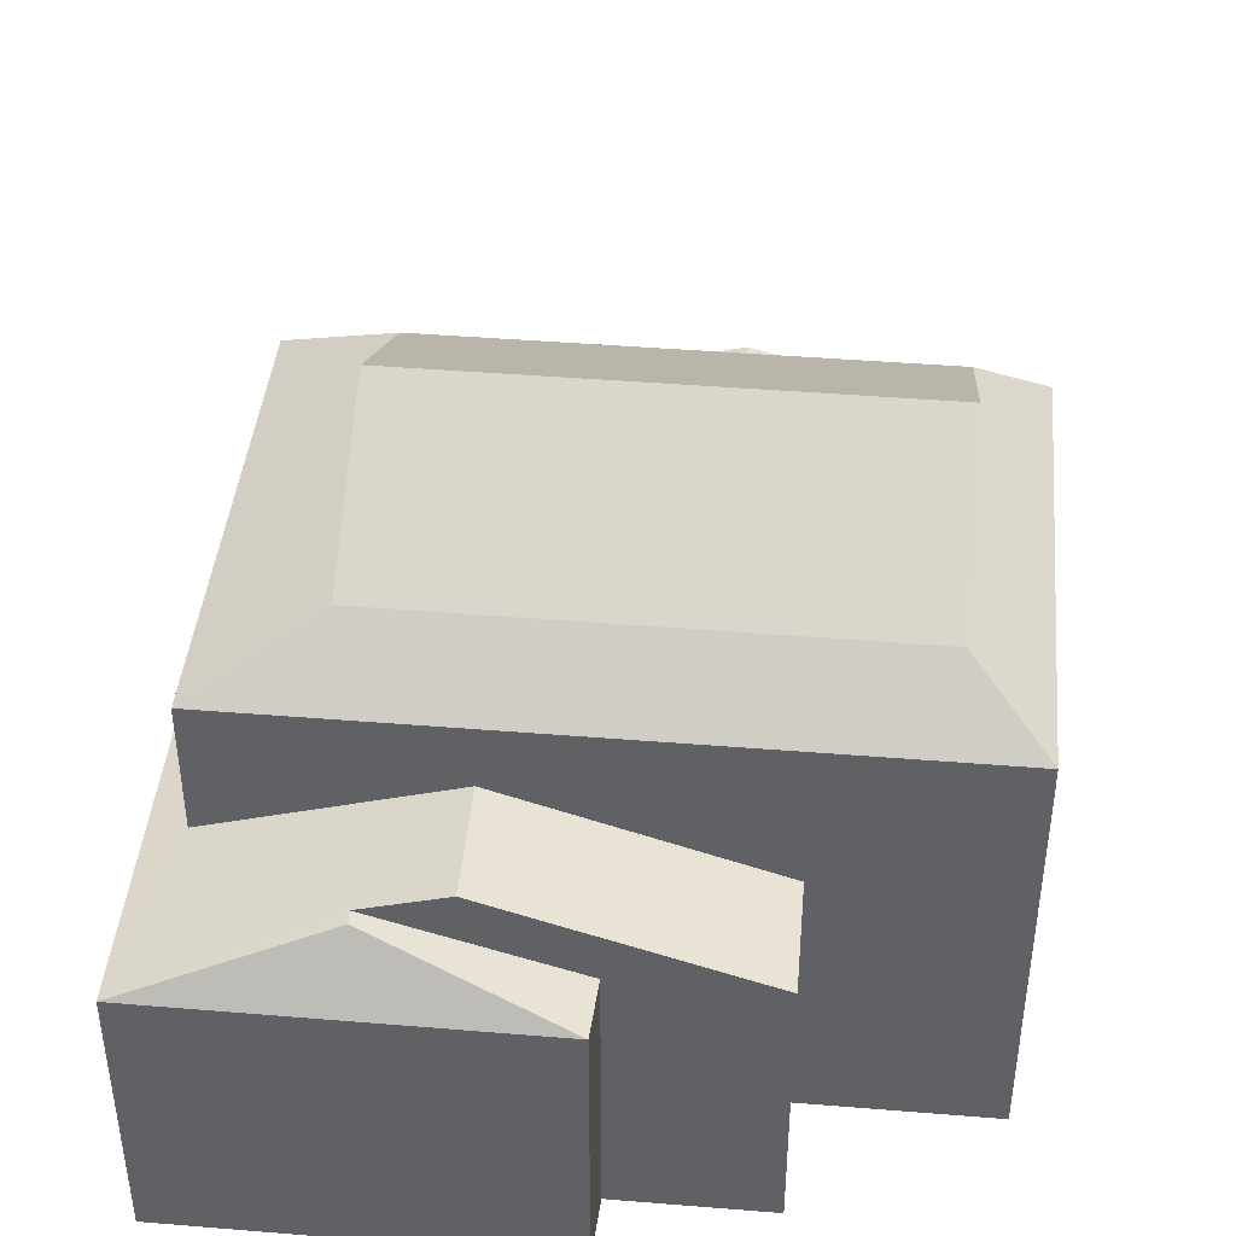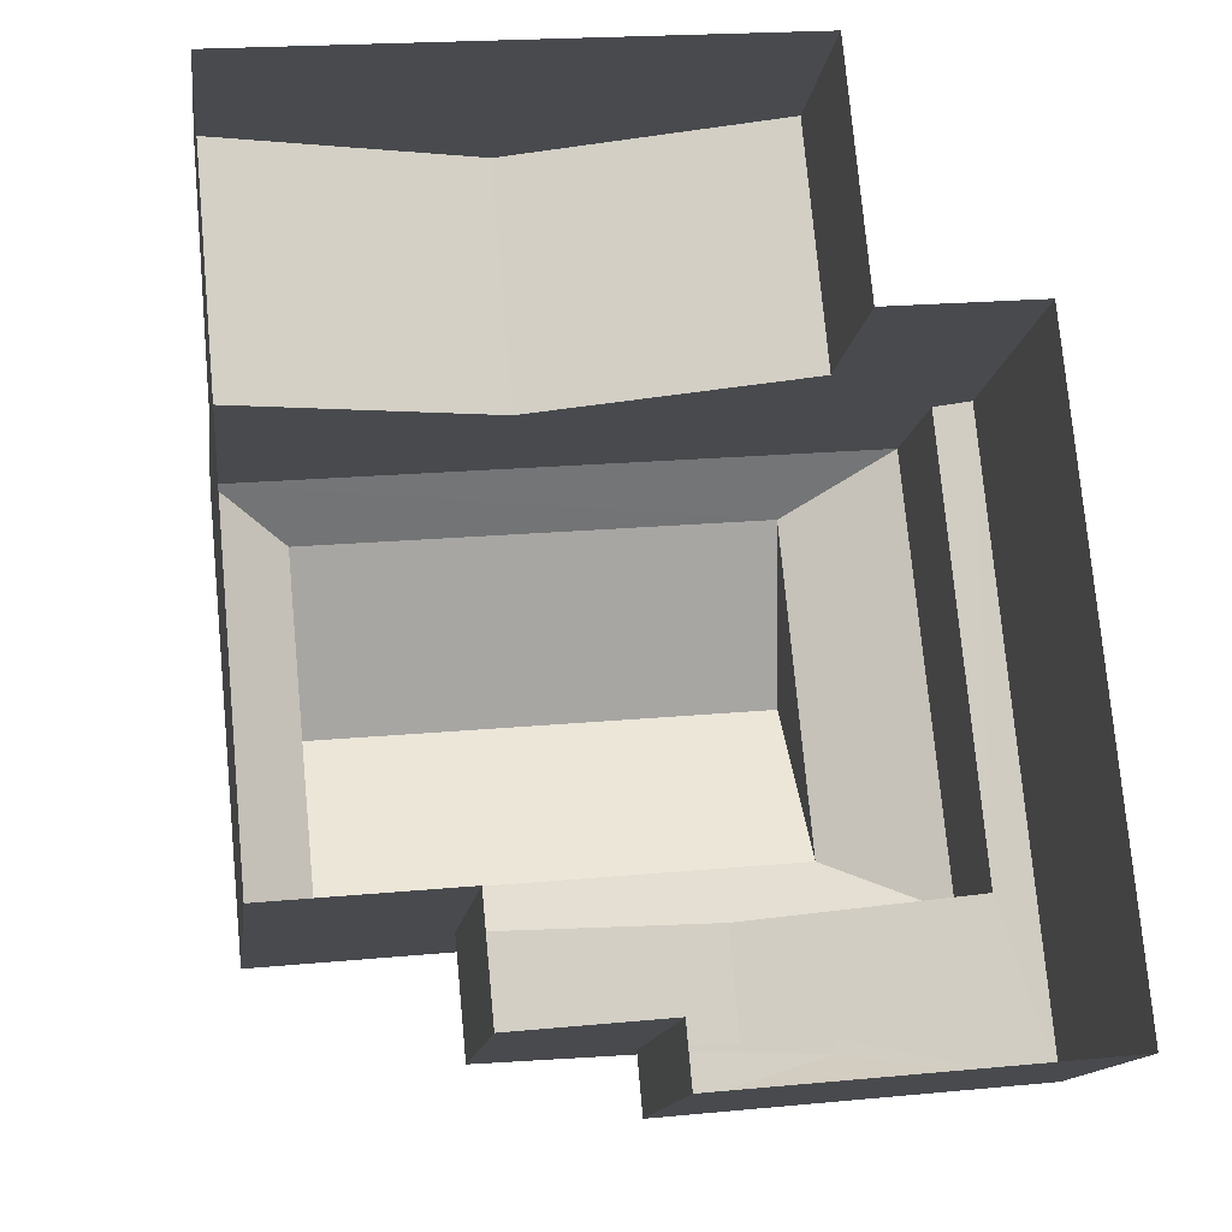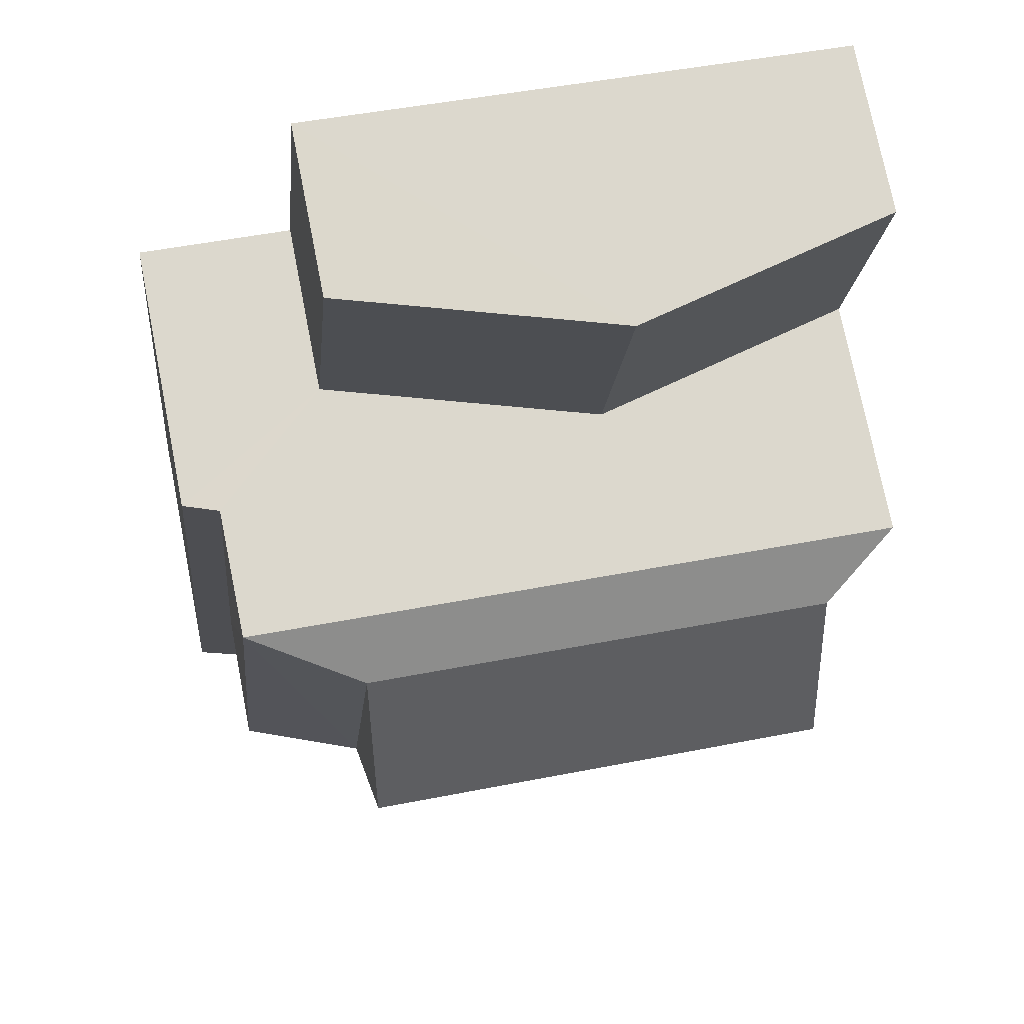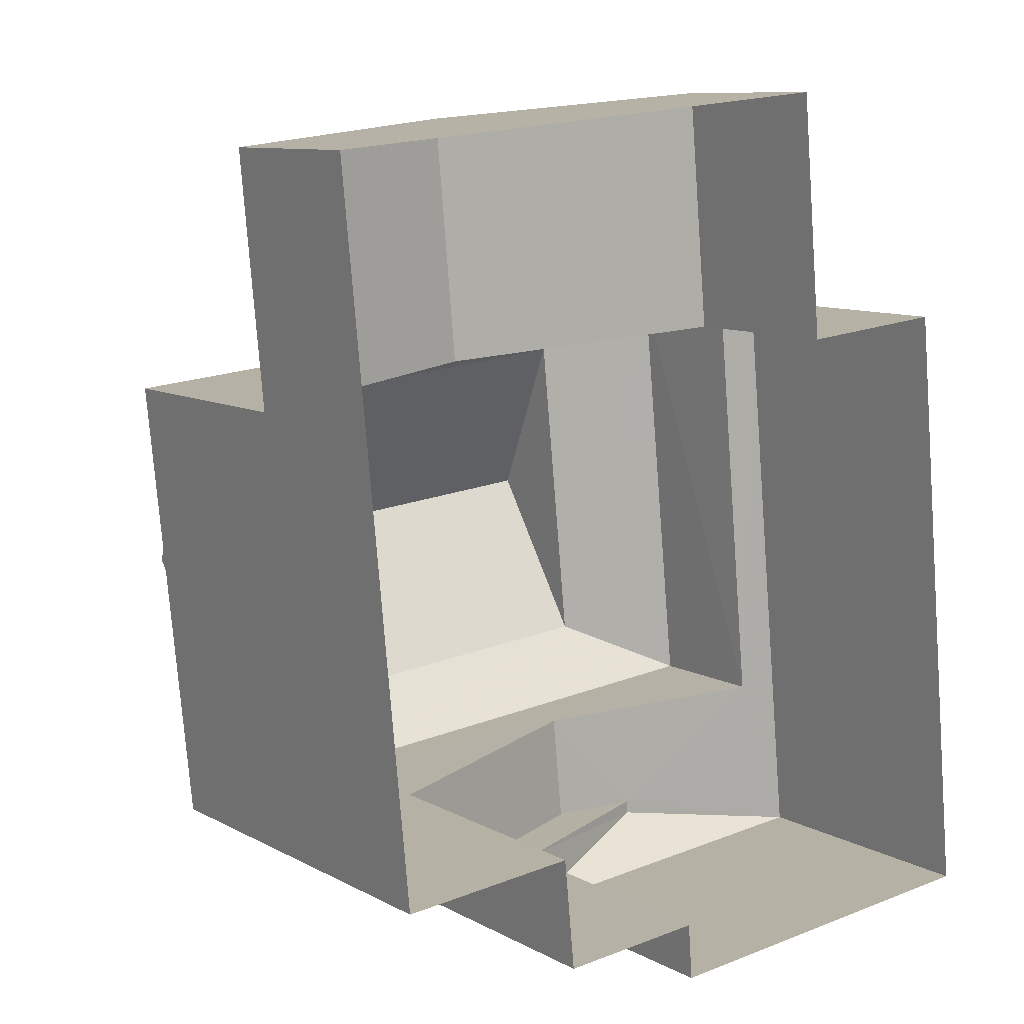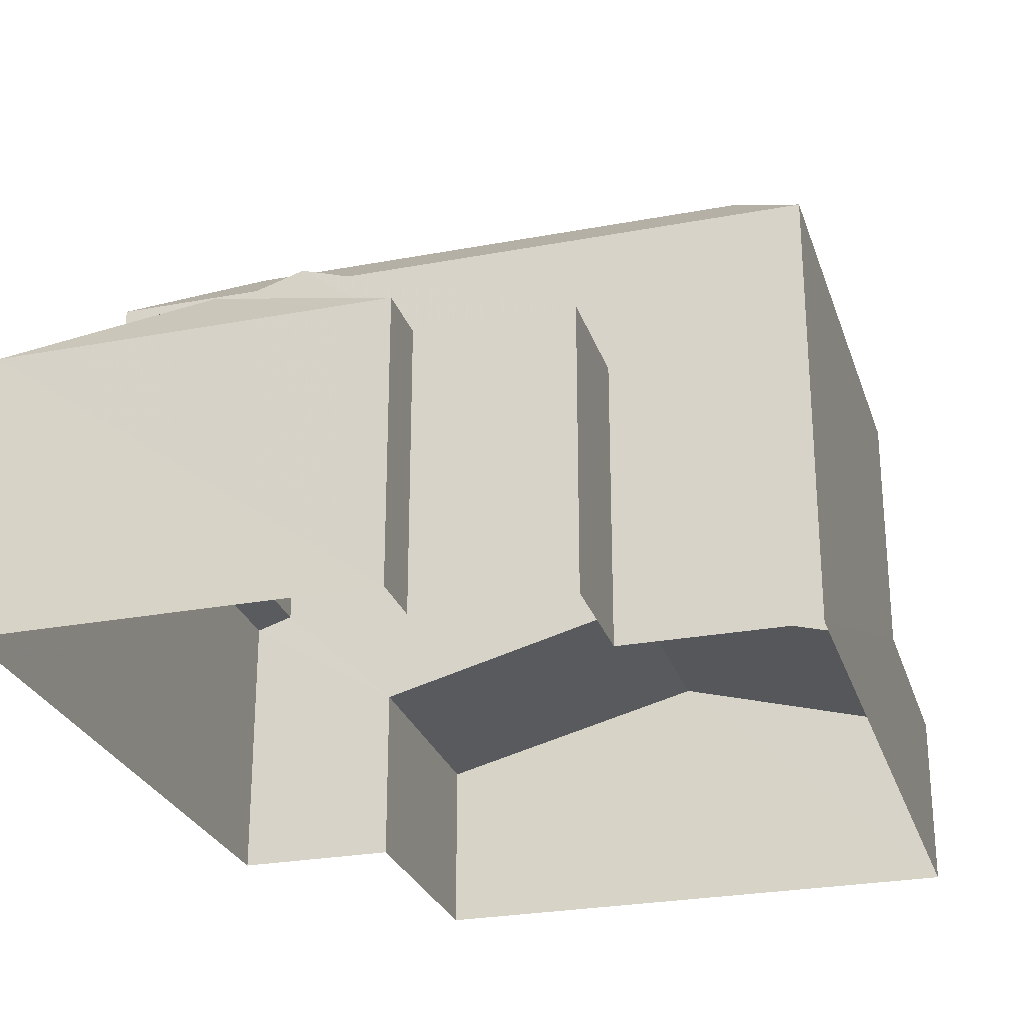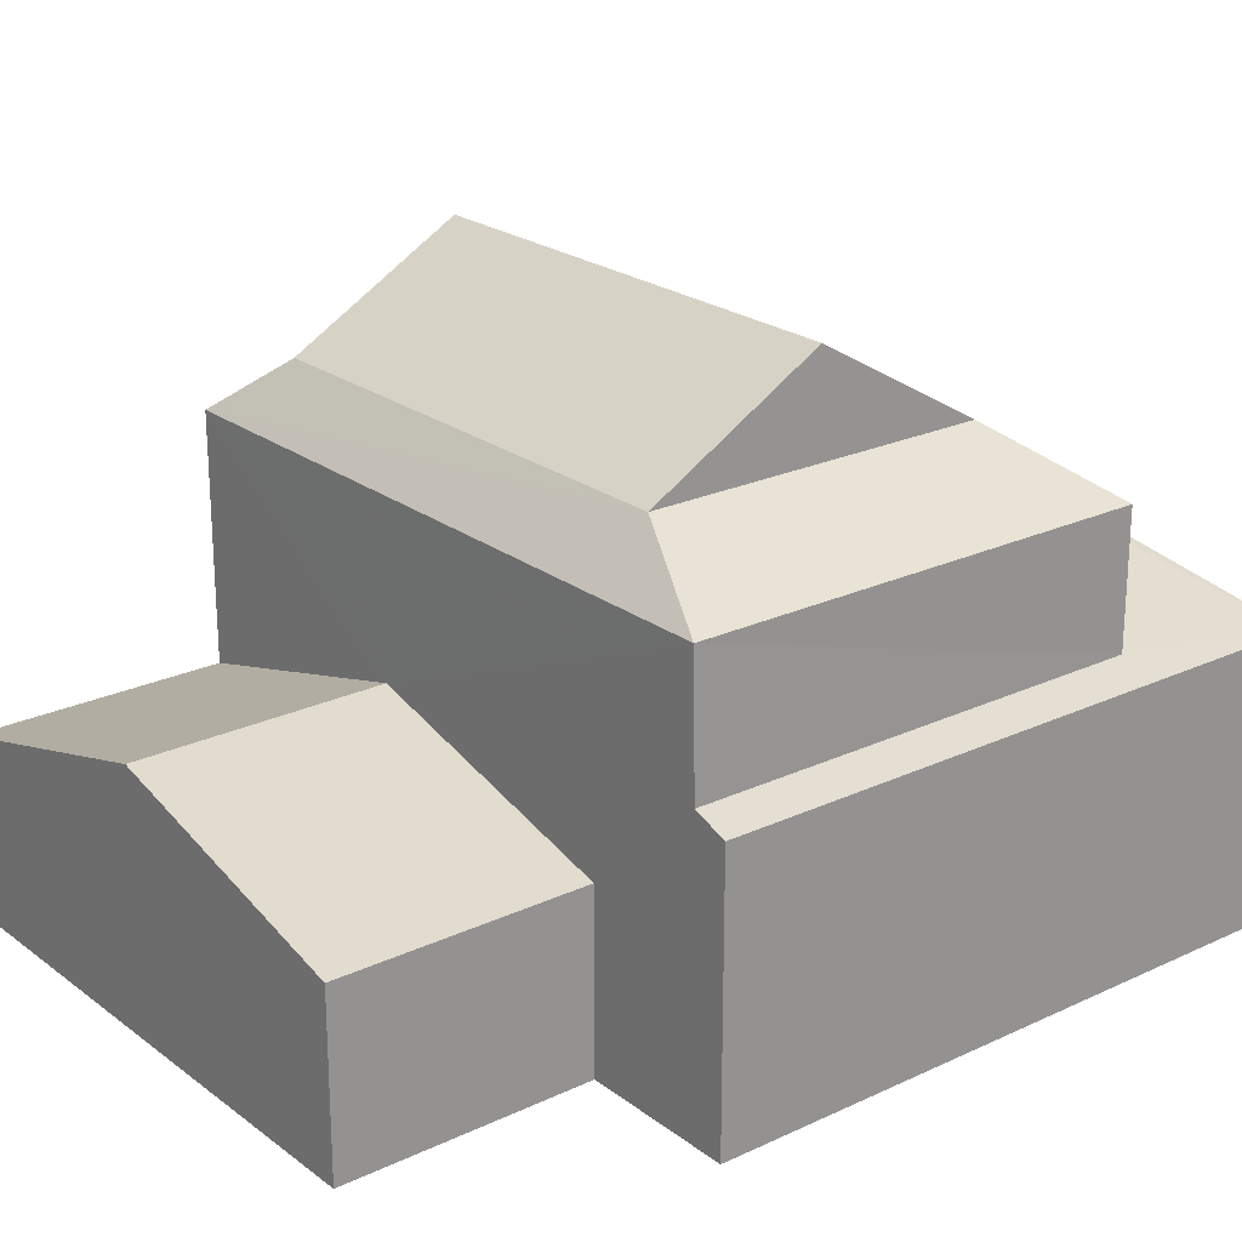
<metadata>
{"format":"obj","ext":"obj","renderer":"f3d","projection":"perspective","resolution":1024,"background":"white","views":[{"elev":42.7,"azim":0.1,"up":"+Z"},{"elev":-14.0,"azim":172.3,"up":"+Y"},{"elev":74.3,"azim":-11.2,"up":"+Y"},{"elev":9.7,"azim":143.8,"up":"+Y"},{"elev":-26.6,"azim":11.1,"up":"+Z"},{"elev":22.7,"azim":-134.1,"up":"+Z"}]}
</metadata>
<code>
v -3.163e+05 4.05e+04 3.766
v -3.163e+05 4.05e+04 3.769
v -3.163e+05 4.05e+04 3.766
v -3.163e+05 4.051e+04 3.772
v -3.163e+05 4.051e+04 3.771
v -3.163e+05 4.05e+04 3.765
v -3.163e+05 4.05e+04 3.766
v -3.163e+05 4.05e+04 3.764
v -3.162e+05 4.051e+04 3.768
v -3.163e+05 4.051e+04 3.772
v -3.163e+05 4.051e+04 7.568
v -3.163e+05 4.051e+04 7.569
v -3.163e+05 4.051e+04 6.456
v -3.163e+05 4.051e+04 6.455
v -3.163e+05 4.05e+04 10.97
v -3.163e+05 4.05e+04 10.12
v -3.163e+05 4.05e+04 10.96
v -3.163e+05 4.05e+04 10.13
v -3.162e+05 4.051e+04 10.13
v -3.163e+05 4.051e+04 10.97
v -3.163e+05 4.05e+04 12.46
v -3.163e+05 4.051e+04 10.97
v -3.163e+05 4.05e+04 12.46
v -3.163e+05 4.05e+04 7.946
v -3.163e+05 4.05e+04 8.817
v -3.163e+05 4.05e+04 7.945
v -3.163e+05 4.05e+04 8.817
v -3.163e+05 4.05e+04 7.944
v -3.163e+05 4.05e+04 9.187
v -3.163e+05 4.05e+04 9.186
v -3.163e+05 4.05e+04 7.945
v -3.162e+05 4.051e+04 6.452
v -3.162e+05 4.051e+04 6.451
v -3.163e+05 4.05e+04 7.948
v -3.163e+05 4.05e+04 8.126
v -3.163e+05 4.051e+04 7.951
v -3.163e+05 4.051e+04 8.128
v -3.163e+05 4.051e+04 10.13
f 1 2 3
f 2 4 5
f 6 3 7
f 8 7 9
f 9 5 10
f 3 2 5
f 7 3 5
f 7 5 9
f 11 12 13
f 14 11 13
f 15 16 17
f 15 18 16
f 17 19 20
f 17 16 19
f 21 22 23
f 21 20 22
f 23 17 21
f 23 15 17
f 24 25 26
f 24 27 25
f 28 29 30
f 28 31 29
f 11 32 12
f 11 33 32
f 25 34 26
f 27 30 29
f 25 27 34
f 34 35 36
f 35 37 36
f 27 29 35
f 27 35 34
f 38 18 15
f 22 38 15
f 19 38 22
f 20 19 22
f 38 35 18
f 38 37 35
f 31 28 6
f 7 31 6
f 21 17 20
f 5 13 10
f 5 14 13
f 3 6 24
f 27 24 30
f 24 28 30
f 6 28 24
f 2 34 36
f 4 2 36
f 19 16 33
f 16 8 33
f 33 9 32
f 33 8 9
f 24 26 1
f 3 24 1
f 23 22 15
f 32 9 12
f 9 10 12
f 10 13 12
f 14 5 4
f 36 14 4
f 19 33 11
f 38 19 11
f 37 38 14
f 14 36 37
f 38 11 14
f 35 29 18
f 7 8 31
f 29 31 16
f 29 16 18
f 31 8 16
f 34 2 1
f 26 34 1

</code>
